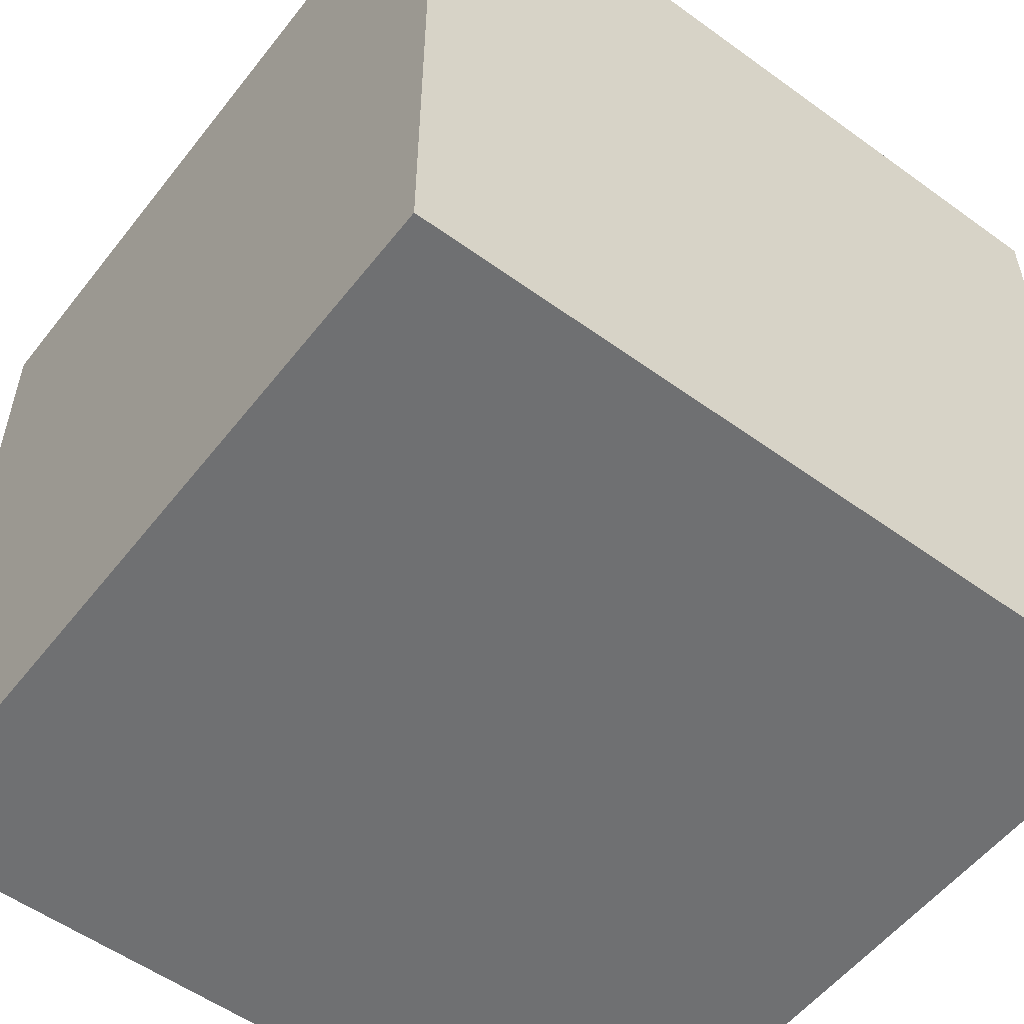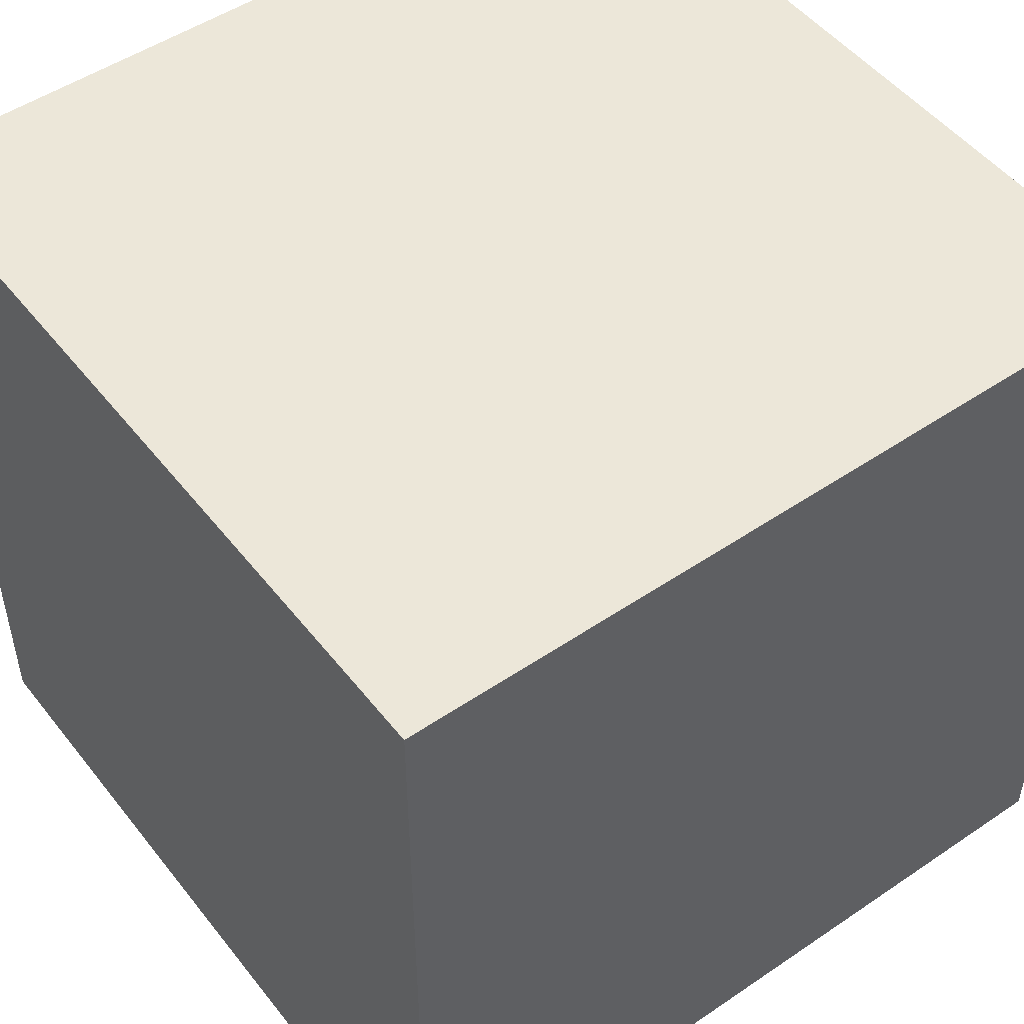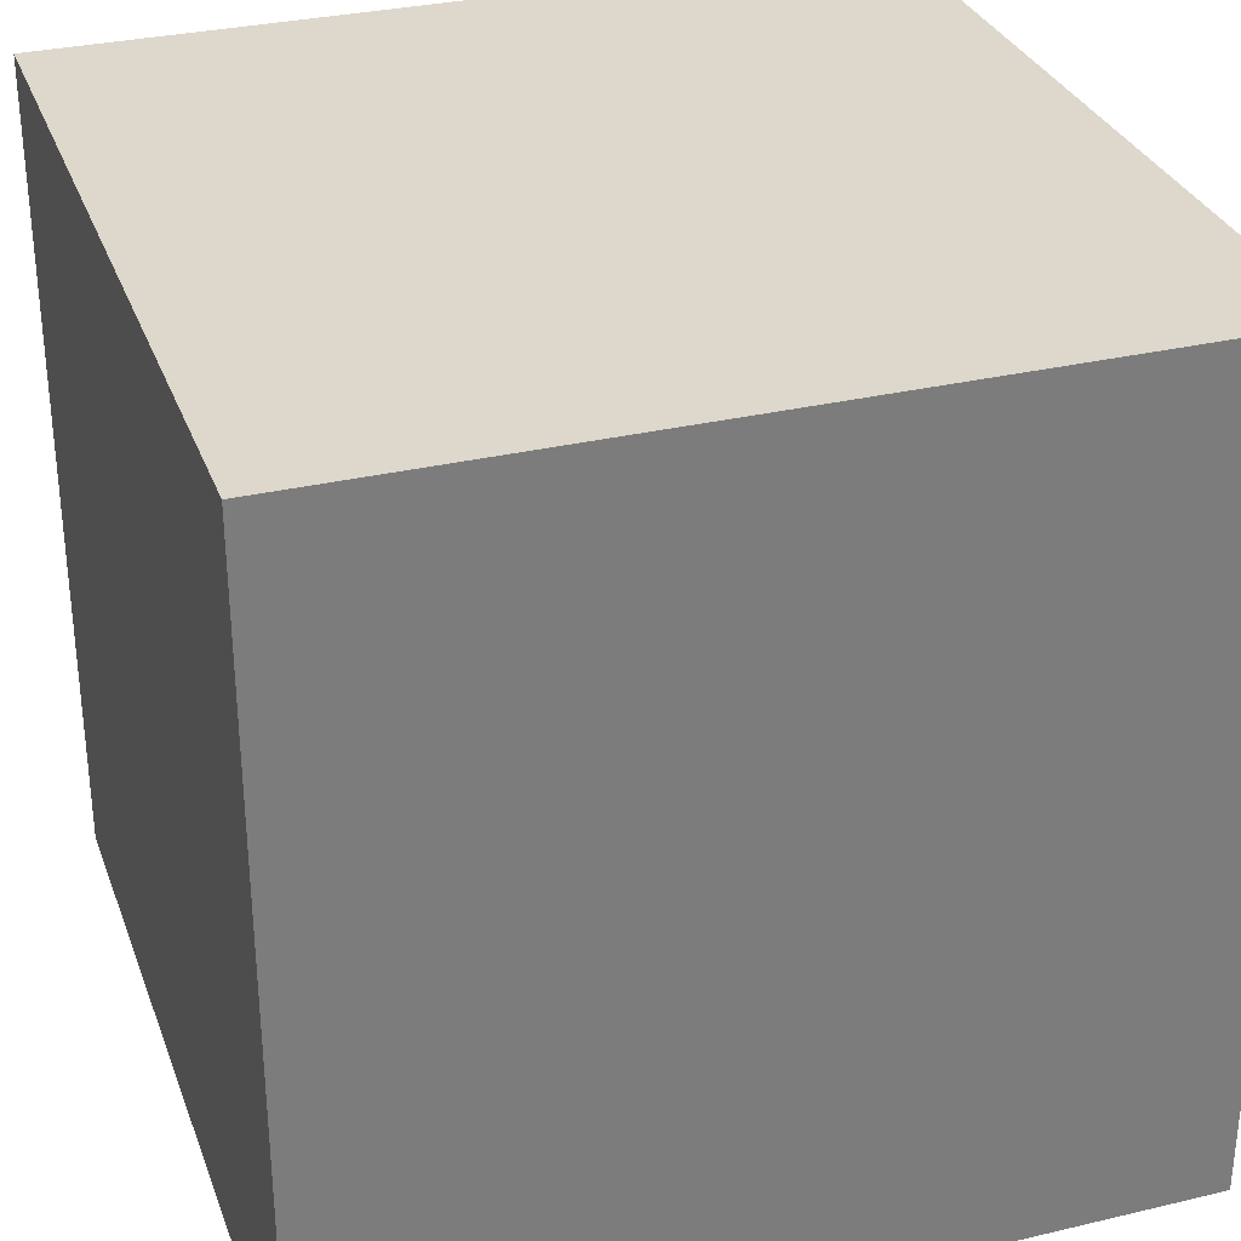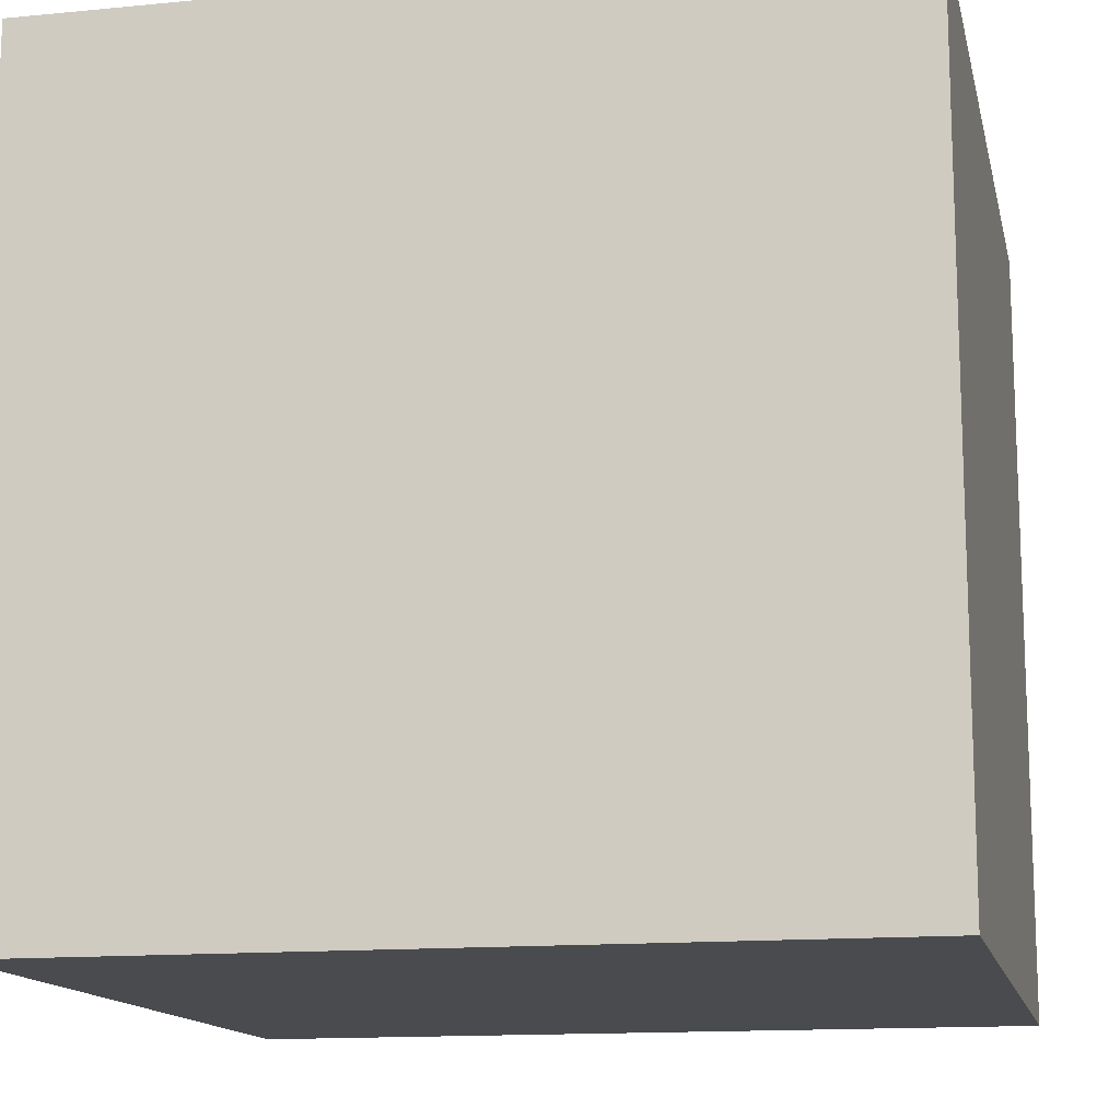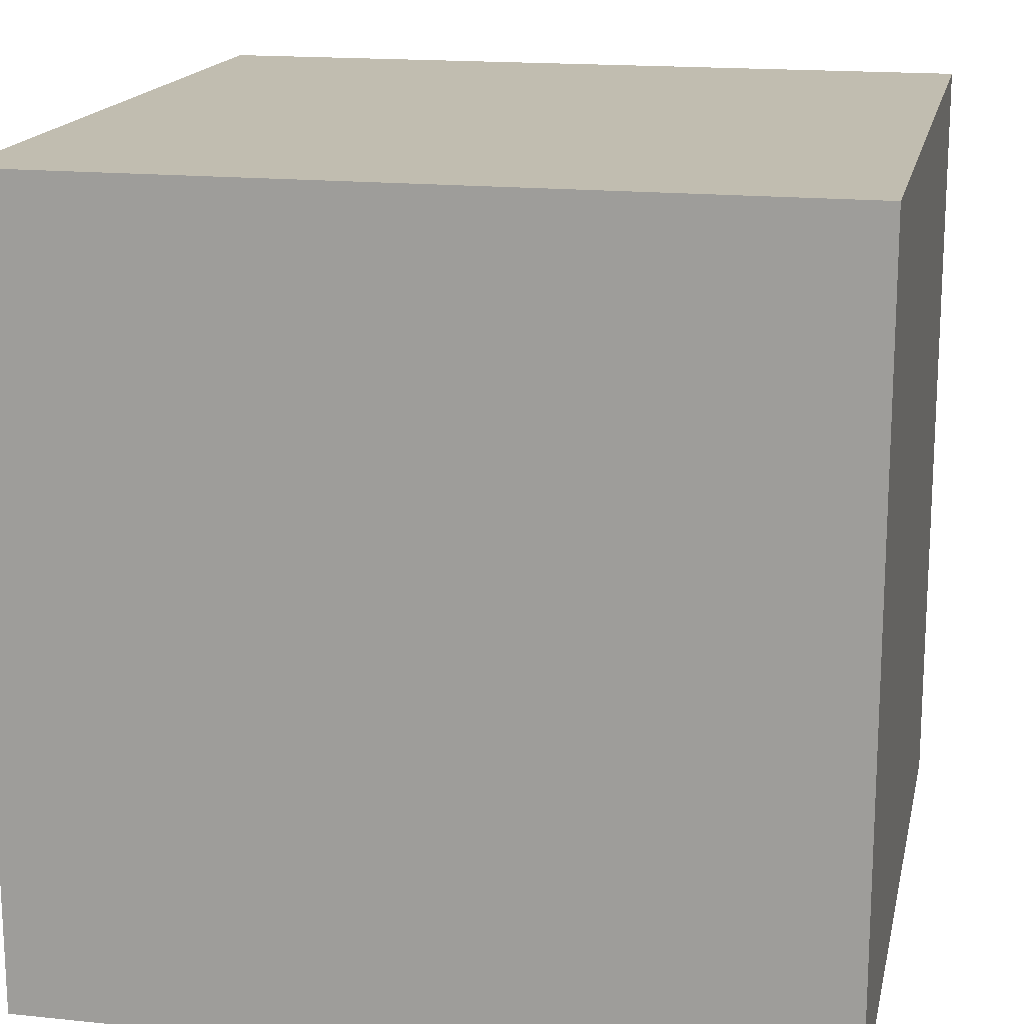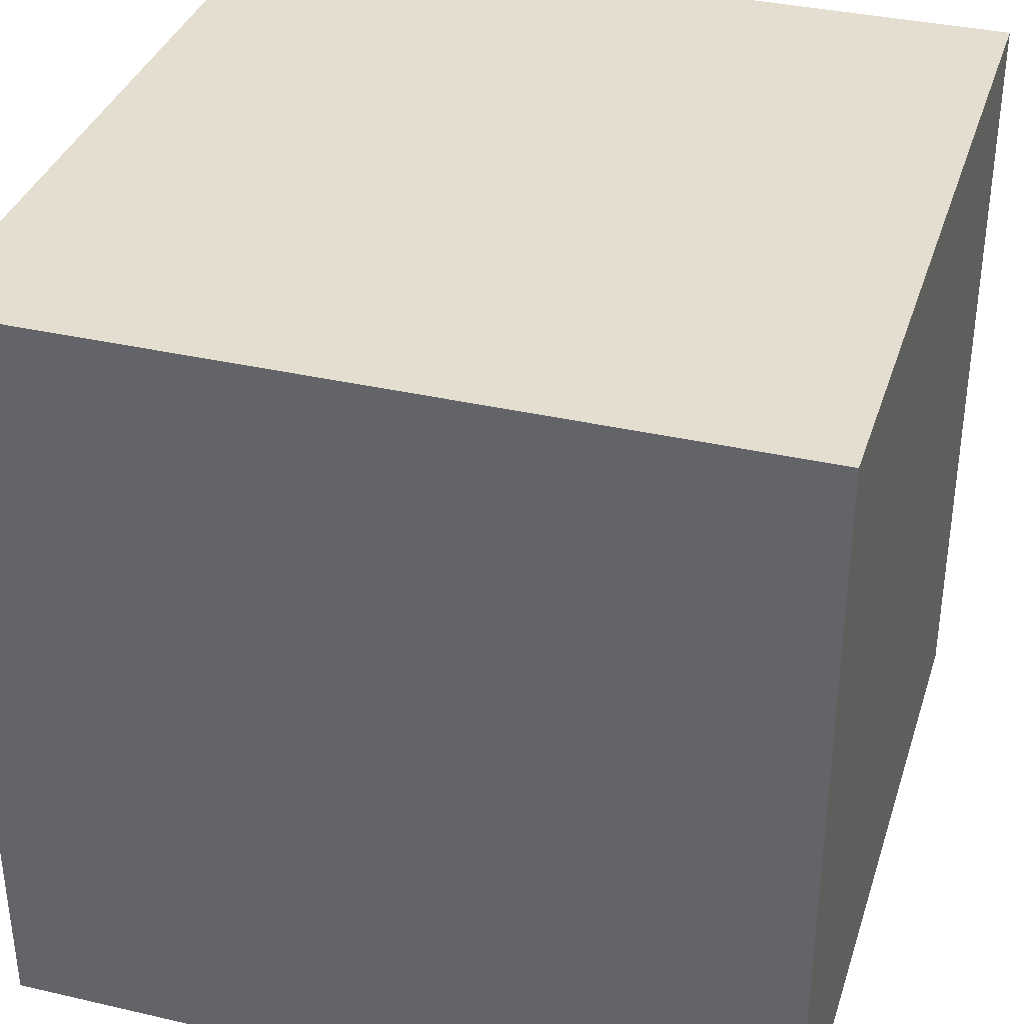
<metadata>
{"format":"obj","ext":"obj","renderer":"f3d","projection":"perspective","resolution":1024,"background":"white","views":[{"elev":-54.9,"azim":142.6,"up":"+Z"},{"elev":50.1,"azim":-36.7,"up":"+Y"},{"elev":31.5,"azim":71.5,"up":"+Z"},{"elev":-13.9,"azim":12.2,"up":"+Y"},{"elev":16.7,"azim":11.9,"up":"+Z"},{"elev":35.7,"azim":-73.1,"up":"+Y"}]}
</metadata>
<code>
o Cube
v 1 1 -1
v 1 -1 -1
v 1 1 1
v 1 -1 1
v -1 1 -1
v -1 -1 -1
v -1 1 1
v -1 -1 1
v -1 -1 -0.5
v -1 -1 0
v -1 -1 0.5
v 1 1 -0.5
v 1 1 0
v 1 1 0.5
v -1 1 0.5
v -1 1 0
v -1 1 -0.5
v 1 -1 0.5
v 1 -1 0
v 1 -1 -0.5
f 15 3 14
f 3 8 4
f 17 6 9
f 18 8 11
f 14 4 18
f 5 2 6
f 1 20 2
f 12 19 20
f 13 18 19
f 2 9 6
f 20 10 9
f 19 11 10
f 7 11 8
f 15 10 11
f 16 9 10
f 5 12 1
f 17 13 12
f 16 14 13
f 15 7 3
f 3 7 8
f 17 5 6
f 18 4 8
f 14 3 4
f 5 1 2
f 1 12 20
f 12 13 19
f 13 14 18
f 2 20 9
f 20 19 10
f 19 18 11
f 7 15 11
f 15 16 10
f 16 17 9
f 5 17 12
f 17 16 13
f 16 15 14

</code>
